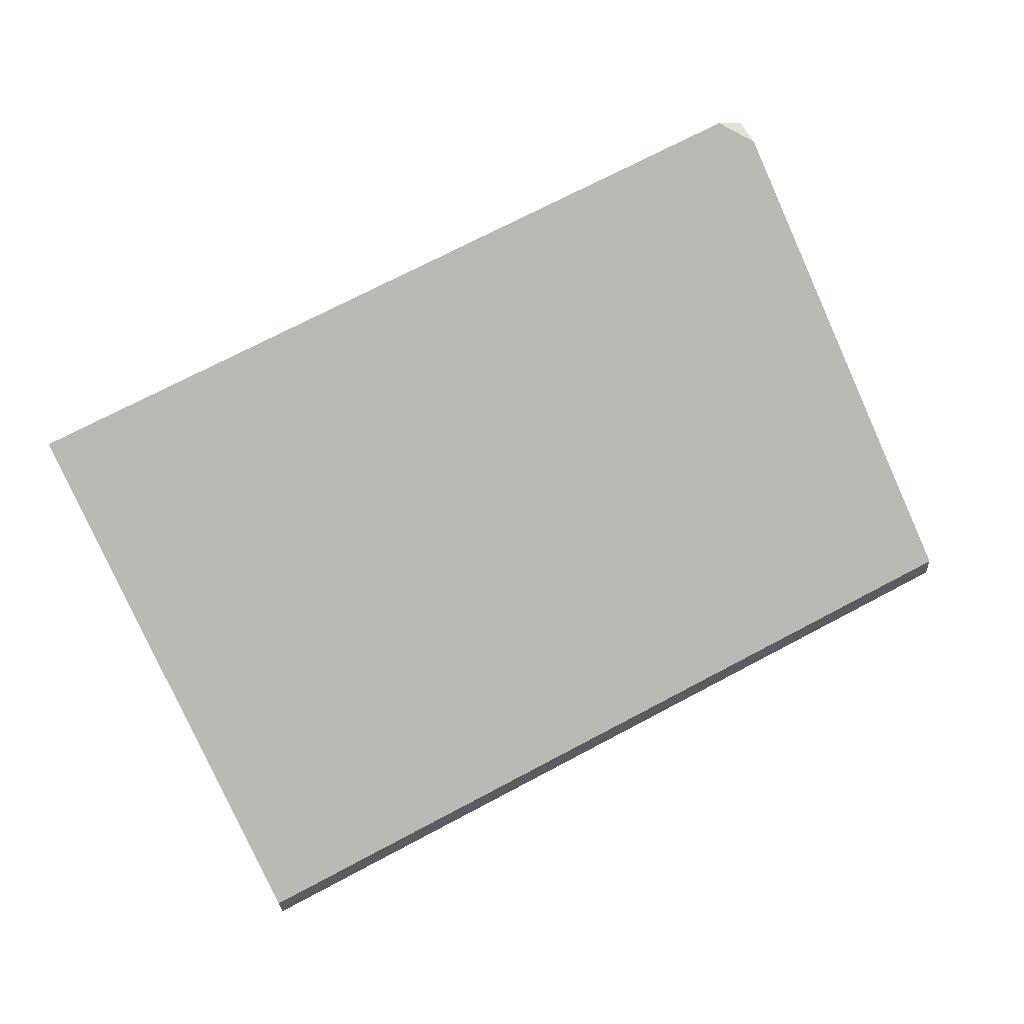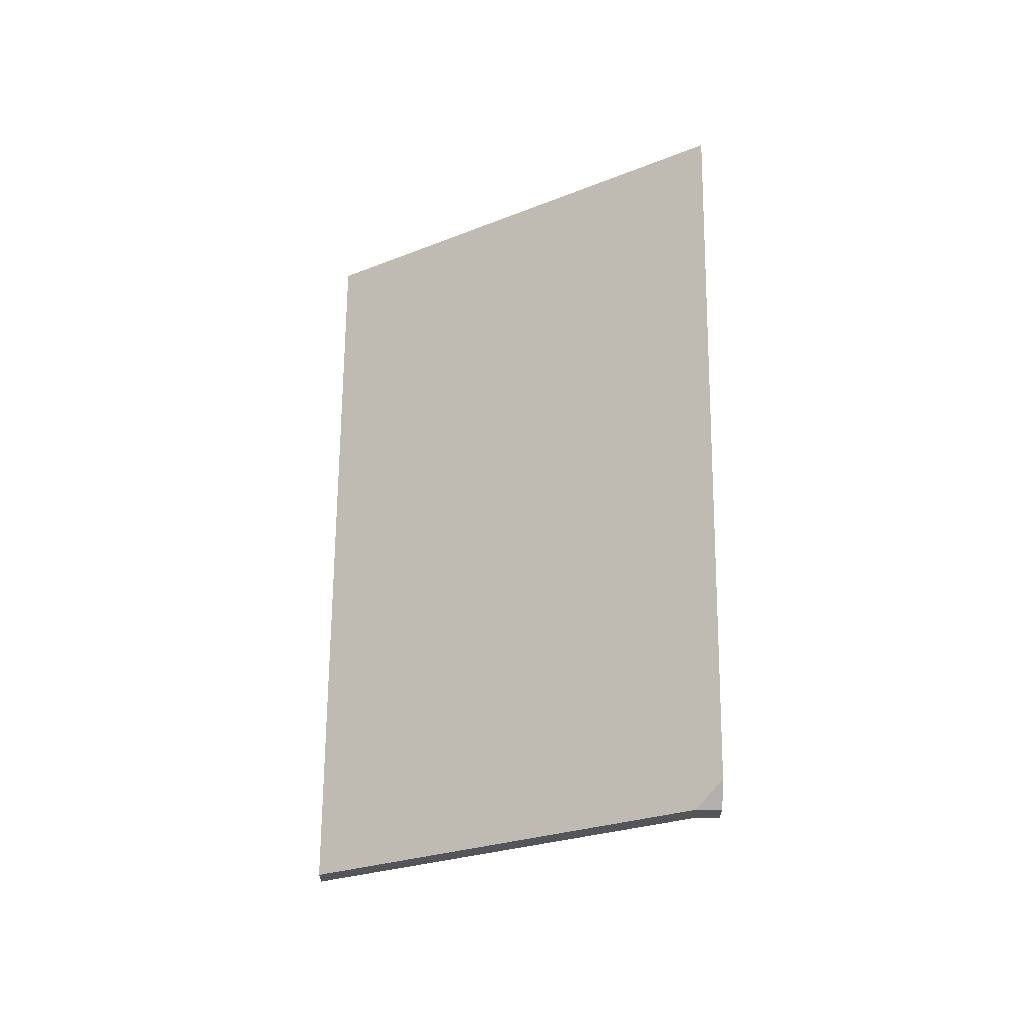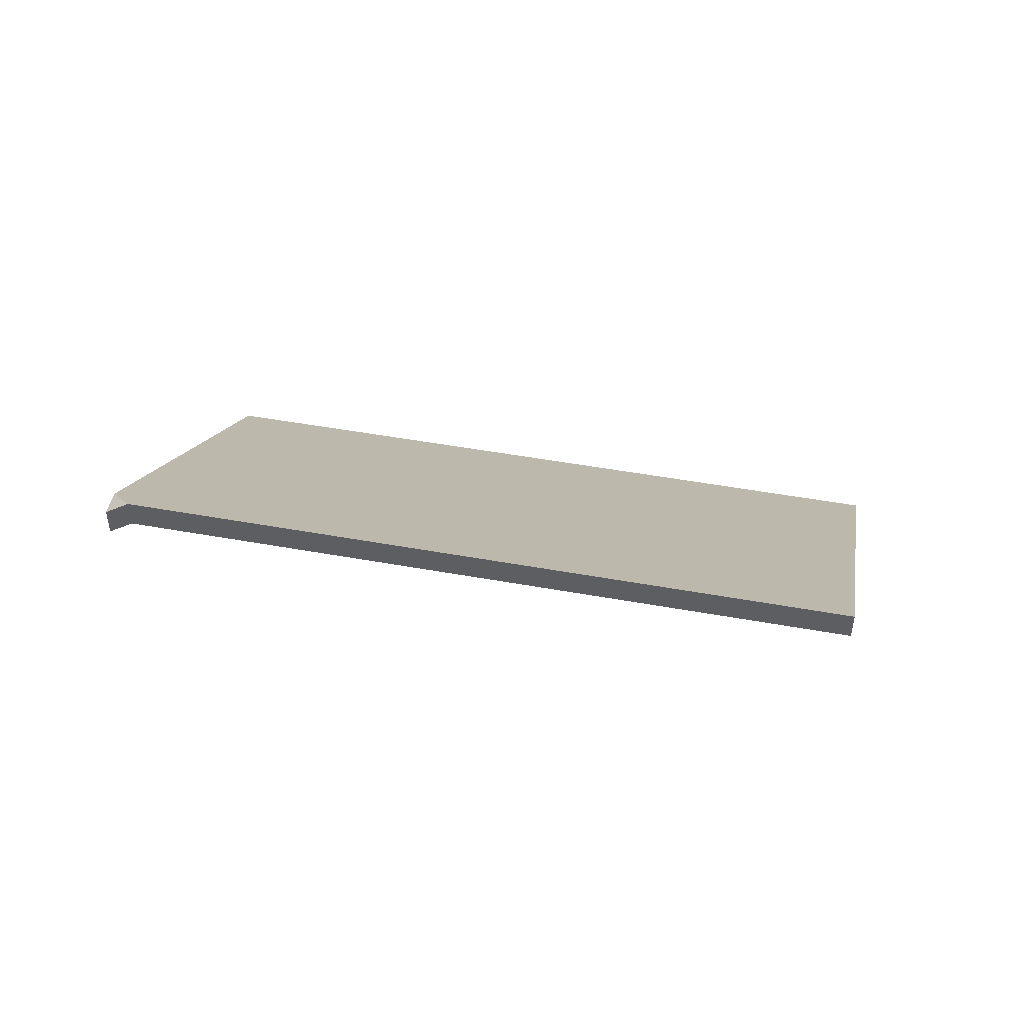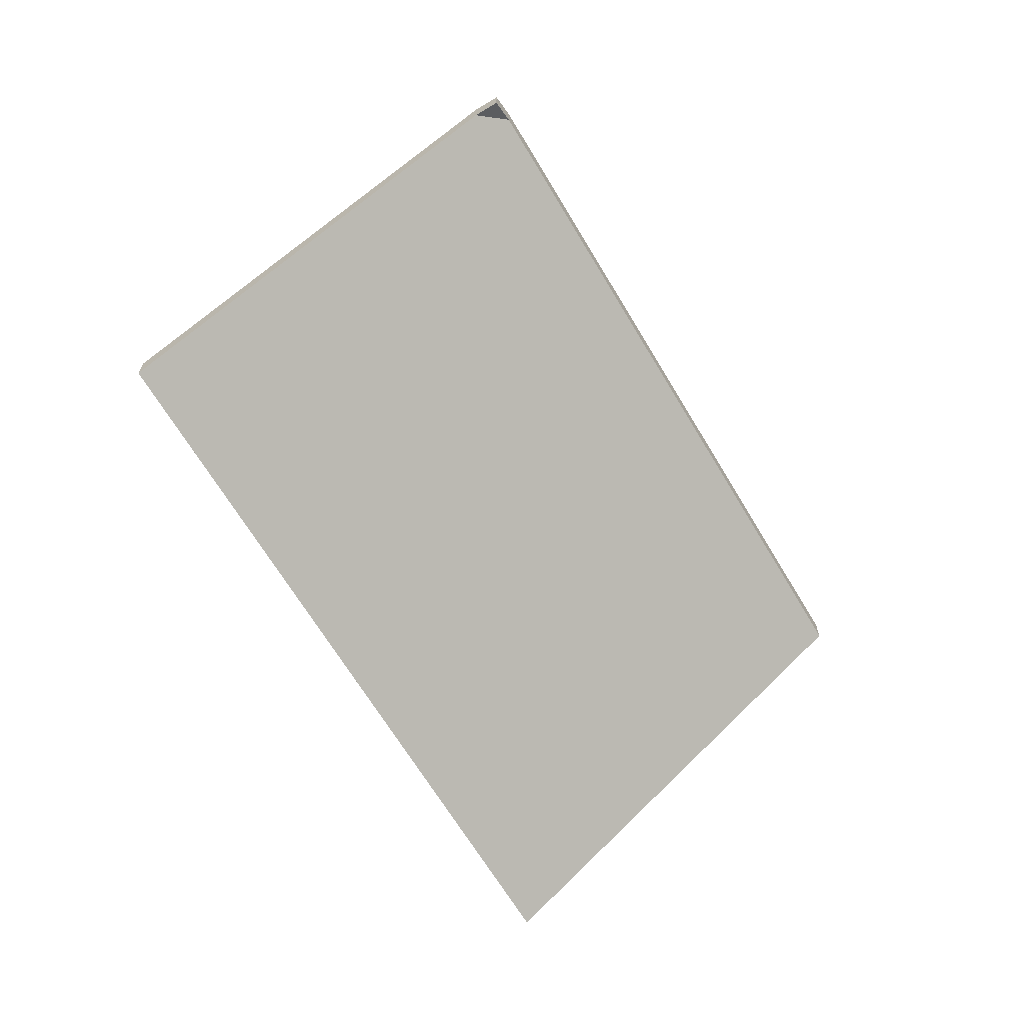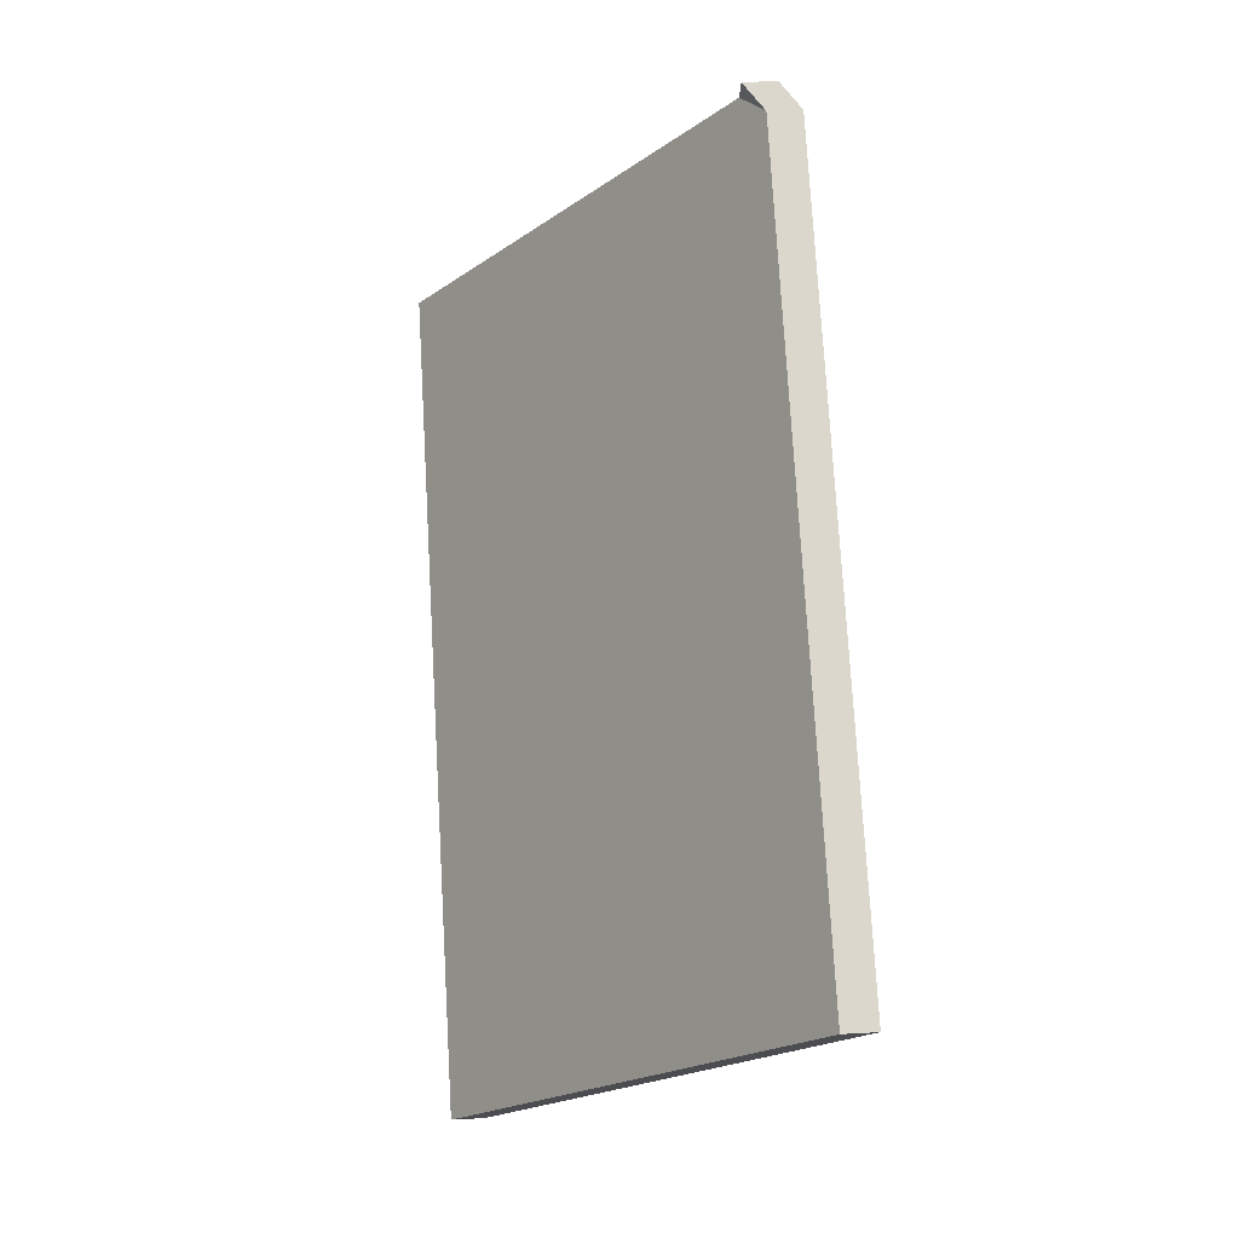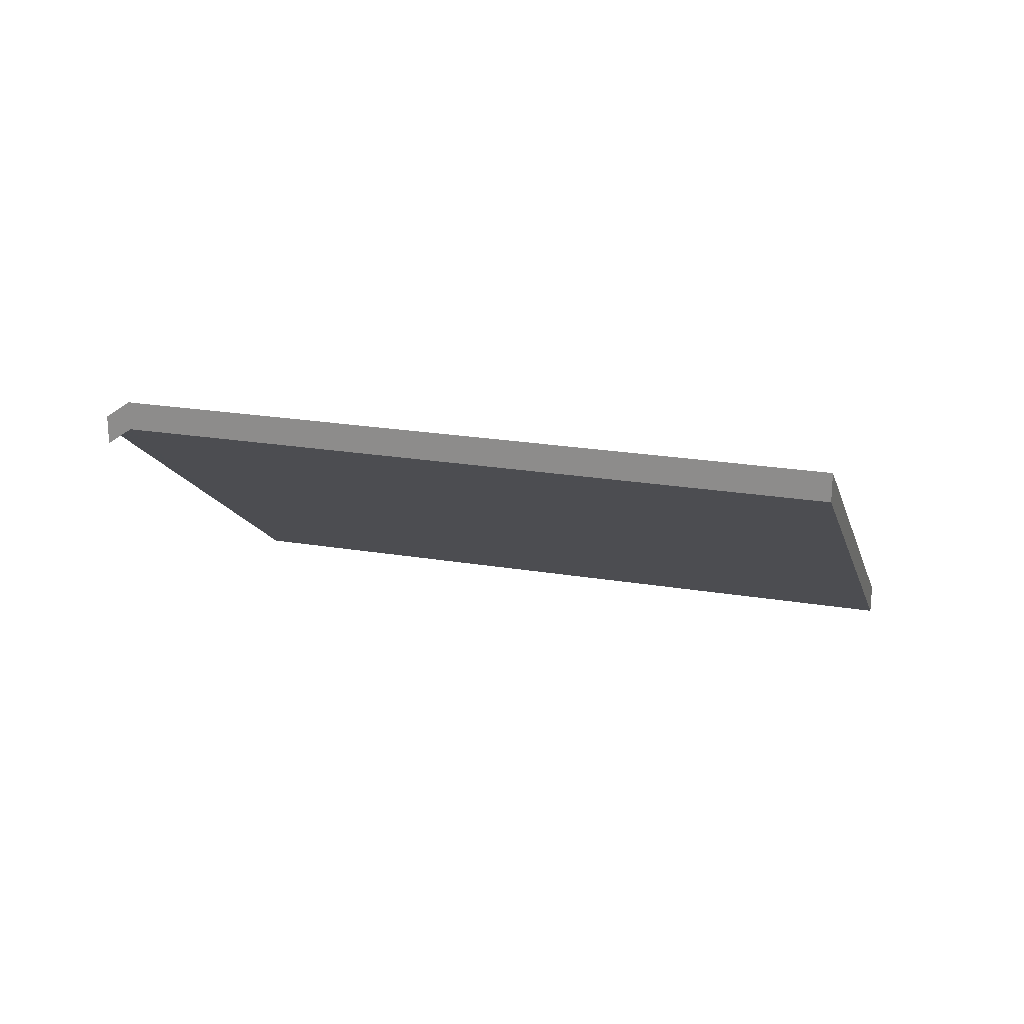
<metadata>
{"format":"obj","ext":"obj","renderer":"f3d","projection":"perspective","resolution":1024,"background":"white","views":[{"elev":-24.9,"azim":-177.7,"up":"+Z"},{"elev":65.8,"azim":-61.3,"up":"+Y"},{"elev":48.1,"azim":39.7,"up":"+Y"},{"elev":-67.1,"azim":-30.9,"up":"+Y"},{"elev":45.4,"azim":86.3,"up":"+Z"},{"elev":21.4,"azim":45.0,"up":"+Y"}]}
</metadata>
<code>
v 4.853 -0.09605 0.9212
v 4.839 -0.117 0.8948
v 4.839 -0.1193 0.8948
v 4.853 -0.09832 0.9212
v 4.855 -0.09465 0.922
v 4.853 -0.09605 0.9212
v 4.853 -0.09832 0.9212
v 4.855 -0.09692 0.922
v 4.905 -0.09465 0.8955
v 4.855 -0.09465 0.922
v 4.855 -0.09692 0.922
v 4.905 -0.09692 0.8955
v 4.89 -0.117 0.8673
v 4.905 -0.09465 0.8955
v 4.905 -0.09692 0.8955
v 4.89 -0.1193 0.8673
v 4.839 -0.117 0.8948
v 4.89 -0.117 0.8673
v 4.89 -0.1193 0.8673
v 4.839 -0.1193 0.8948
v 4.905 -0.09465 0.8955
v 4.89 -0.117 0.8673
v 4.839 -0.117 0.8948
v 4.853 -0.09605 0.9212
v 4.855 -0.09465 0.922
v 4.839 -0.1193 0.8948
v 4.89 -0.1193 0.8673
v 4.905 -0.09692 0.8955
v 4.855 -0.09692 0.922
v 4.853 -0.09832 0.9212
v 4.855 -0.09465 0.922
v 4.854 -0.09605 0.9229
v 4.854 -0.09832 0.9229
v 4.855 -0.09692 0.922
v 4.854 -0.09605 0.9229
v 4.853 -0.09605 0.9212
v 4.853 -0.09832 0.9212
v 4.854 -0.09832 0.9229
v 4.853 -0.09605 0.9212
v 4.855 -0.09465 0.922
v 4.855 -0.09692 0.922
v 4.853 -0.09832 0.9212
v 4.854 -0.09605 0.9229
v 4.855 -0.09465 0.922
v 4.853 -0.09605 0.9212
v 4.853 -0.09832 0.9212
v 4.855 -0.09692 0.922
v 4.854 -0.09832 0.9229
f 1 2 3
f 1 3 4
f 5 6 7
f 5 7 8
f 9 10 11
f 9 11 12
f 13 14 15
f 13 15 16
f 17 18 19
f 17 19 20
f 21 22 23
f 21 23 24
f 21 24 25
f 26 27 28
f 26 28 29
f 26 29 30
f 31 32 33
f 31 33 34
f 35 36 37
f 35 37 38
f 39 40 41
f 39 41 42
f 43 44 45
f 46 47 48

</code>
